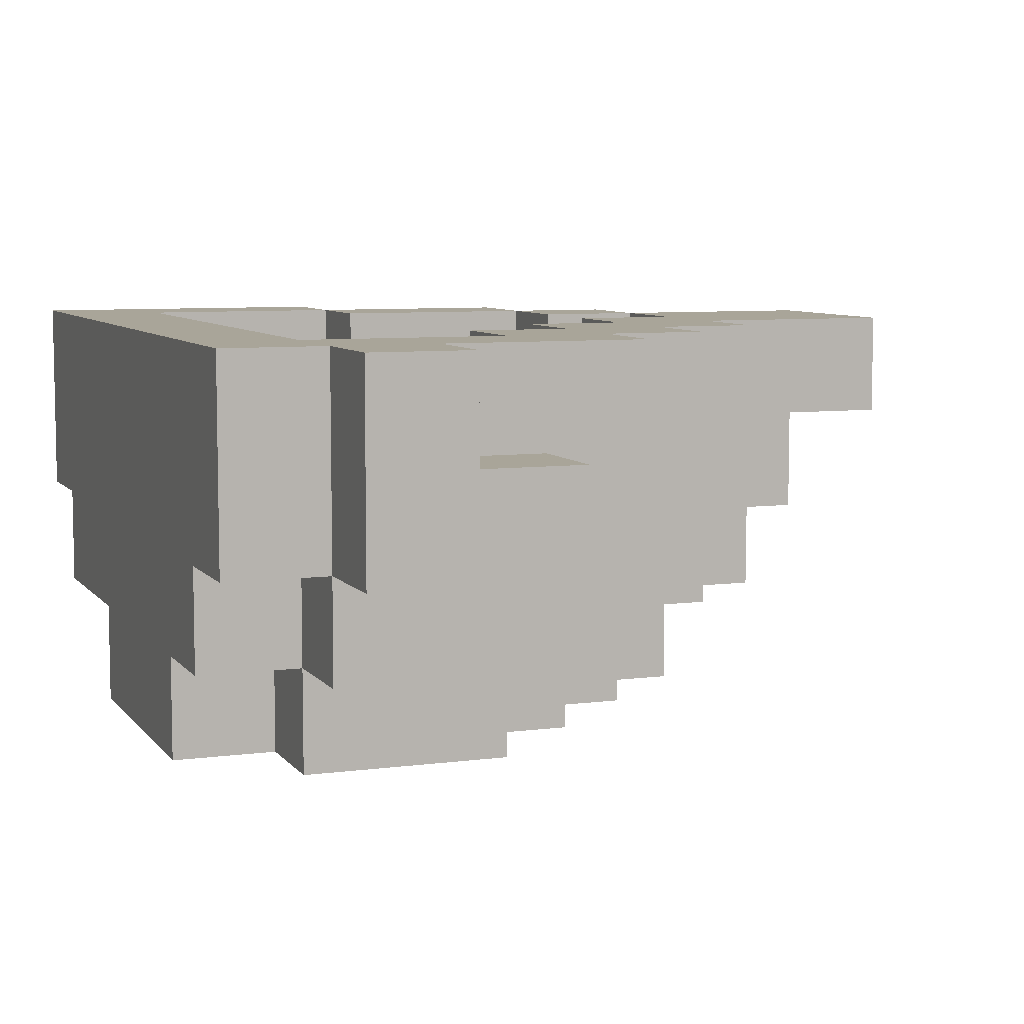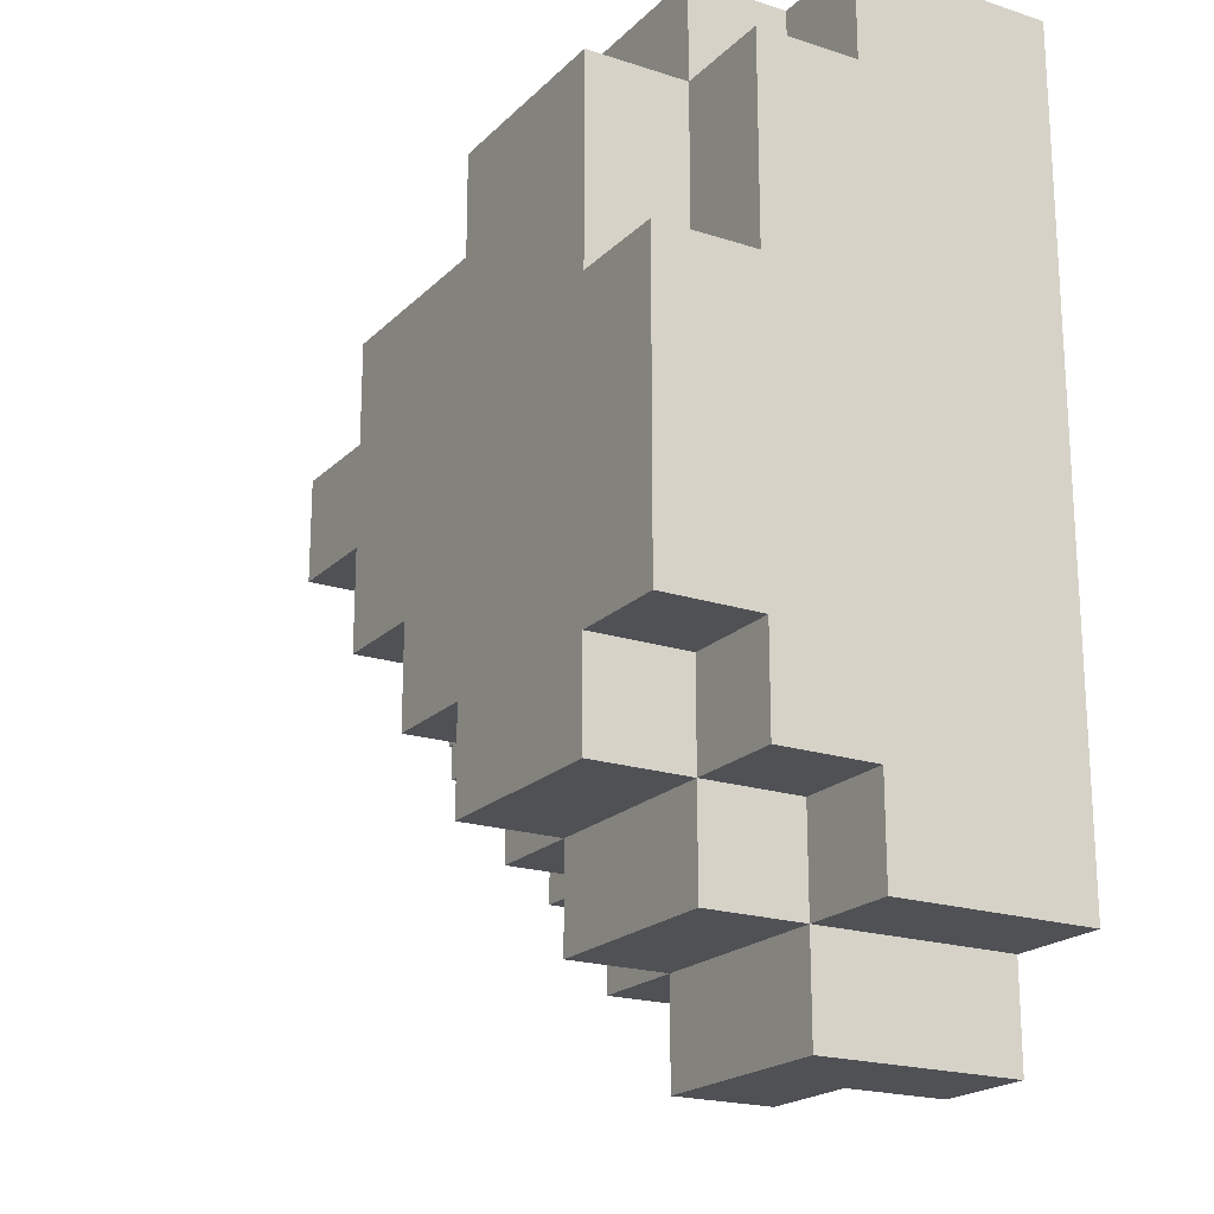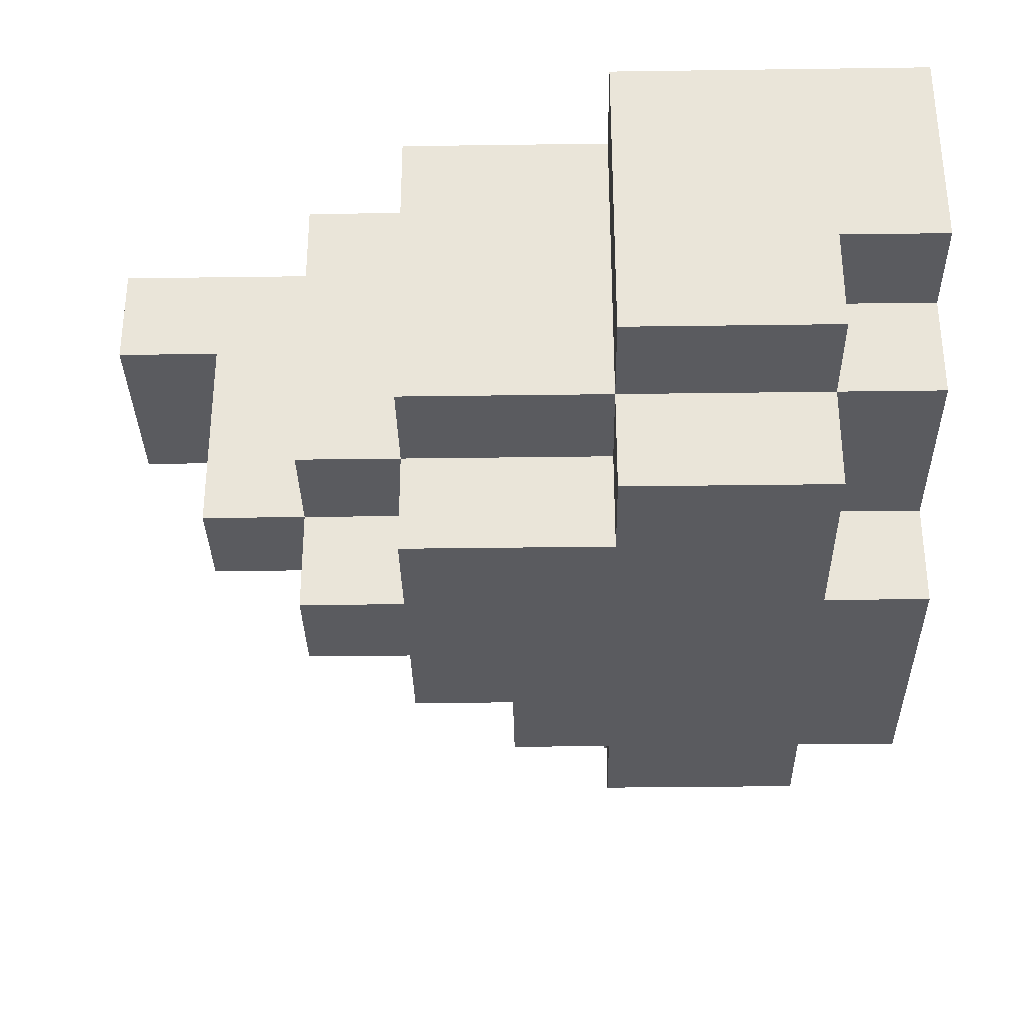
<metadata>
{"format":"obj","ext":"obj","renderer":"f3d","projection":"perspective","resolution":1024,"background":"white","views":[{"elev":7.4,"azim":-20.8,"up":"+Z"},{"elev":-20.1,"azim":-120.8,"up":"+Y"},{"elev":-32.8,"azim":-178.9,"up":"+Z"}]}
</metadata>
<code>
o
v -0.4 0.1 1.3
v -0.4 0.1 1.2
v -0.4 0.1 1.1
v -0.4 0.2 1.3
v -0.4 0.2 1.2
v -0.4 0.2 1.1
v -0.4 0.2 1
v -0.4 0.3 1.2
v -0.4 0.3 1.1
v -0.4 0.3 1
v -0.4 0.3 0.9
v -0.4 0.4 1.1
v -0.4 0.4 1
v -0.4 0.5 1.1
v -0.4 0.5 1
v -0.4 0.6 1.2
v -0.4 0.6 1
v -0.4 0.6 0.9
v -0.4 0.7 1.2
v -0.4 0.7 1.1
v -0.4 0.7 1
v -0.4 0.8 1.1
v -0.4 0.8 1
v -0.4 0.9 1.3
v -0.4 0.9 1.1
v -0.3 0 1.3
v -0.3 0 1.2
v -0.3 0 1.1
v -0.3 0.1 1.3
v -0.3 0.1 1.2
v -0.3 0.1 1.1
v -0.3 0.1 1
v -0.3 0.2 1.1
v -0.3 0.2 1
v -0.3 0.2 0.9
v -0.3 0.3 1
v -0.3 0.3 0.9
v -0.3 0.6 1
v -0.3 0.6 0.9
v -0.3 0.7 1
v -0.3 0.7 0.9
v -0.3 0.8 1.1
v -0.3 0.8 1
v -0.3 0.8 0.9
v -0.3 0.9 1.1
v -0.3 0.9 1
v -0.1 0.2 1.3
v -0.1 0.2 1.2
v -0.1 0.2 1.1
v -0.1 0.3 1.3
v -0.1 0.3 1.2
v -0.1 0.3 1.1
v -0.1 0.7 1.3
v -0.1 0.7 1.1
v -0.1 0.8 1.3
v -0.1 0.8 1.1
v 0 0.3 1.3
v 0 0.3 1.2
v 0 0.3 1.1
v 0 0.4 1.3
v 0 0.4 1.2
v 0 0.4 1.1
v 0.1 0.4 1.3
v 0.1 0.4 1.2
v 0.1 0.4 1.1
v 0.1 0.5 1.3
v 0.1 0.5 1.2
v 0.1 0.5 1.1
v 0.1 0.6 1.3
v 0.1 0.6 1.2
v 0.1 0.6 1.1
v 0.1 0.7 1.3
v 0.1 0.7 1.2
v 0.1 0.7 1.1
v 0.2 0.5 1.3
v 0.2 0.5 1.2
v 0.2 0.5 1.1
v 0.2 0.6 1.3
v 0.2 0.6 1.2
v 0.2 0.6 1.1
v -0.3 0.2 1.3
v -0.3 0.2 1.2
v -0.3 0.2 1.1
v -0.3 0.3 1.2
v -0.3 0.3 1.1
v -0.3 0.6 1.2
v -0.3 0.6 1.1
v -0.3 0.7 1.2
v -0.3 0.7 1.1
v -0.3 0.8 1.3
v -0.3 0.8 1.2
v -0.3 0.8 1.1
v -0.2 0 1.3
v -0.2 0 1.2
v -0.2 0.1 1.3
v -0.2 0.1 1.2
v -0.1 0 1.2
v -0.1 0 1.1
v -0.1 0.1 1.2
v -0.1 0.1 1.1
v -0.1 0.1 1
v -0.1 0.2 1.1
v -0.1 0.2 1
v -0.1 0.2 0.9
v -0.1 0.3 1
v -0.1 0.3 0.9
v -0.1 0.7 1
v -0.1 0.7 0.9
v -0.1 0.8 1.3
v -0.1 0.8 1.1
v -0.1 0.8 1
v -0.1 0.8 0.9
v -0.1 0.9 1.3
v -0.1 0.9 1
v 0 0.1 1.3
v 0 0.1 1.2
v 0 0.1 1.1
v 0 0.2 1.3
v 0 0.2 1.2
v 0 0.2 1.1
v 0 0.2 1
v 0 0.3 1.1
v 0 0.3 1
v 0 0.3 0.9
v 0 0.4 1
v 0 0.4 0.9
v 0.1 0.2 1.3
v 0.1 0.2 1.1
v 0.1 0.3 1.3
v 0.1 0.3 1.1
v 0.1 0.3 1
v 0.1 0.4 1.1
v 0.1 0.4 1
v 0.1 0.4 0.9
v 0.1 0.5 1
v 0.1 0.5 0.9
v 0.1 0.6 1
v 0.1 0.6 0.9
v 0.1 0.7 1.3
v 0.1 0.7 1.2
v 0.1 0.7 1.1
v 0.1 0.7 1
v 0.1 0.7 0.9
v 0.1 0.8 1.3
v 0.1 0.8 1.2
v 0.1 0.8 1.1
v 0.1 0.8 1
v 0.2 0.3 1.3
v 0.2 0.3 1.1
v 0.2 0.4 1.3
v 0.2 0.4 1.1
v 0.2 0.4 1
v 0.2 0.5 1.1
v 0.2 0.5 1
v 0.2 0.5 0.9
v 0.2 0.6 1.3
v 0.2 0.6 1.2
v 0.2 0.6 1.1
v 0.2 0.6 1
v 0.2 0.6 0.9
v 0.2 0.7 1.3
v 0.2 0.7 1.2
v 0.2 0.7 1
v 0.3 0.4 1.2
v 0.3 0.4 1.1
v 0.3 0.5 1.2
v 0.3 0.5 1.1
v 0.3 0.5 1
v 0.3 0.6 1.2
v 0.3 0.6 1.1
v 0.3 0.6 1
v 0.4 0.4 1.3
v 0.4 0.4 1.2
v 0.4 0.6 1.3
v 0.4 0.6 1.2
v -0.4 0.1 1.3
v -0.4 0.2 1.3
v -0.4 0.9 1.3
v -0.3 0 1.3
v -0.3 0.1 1.3
v -0.3 0.2 1.3
v -0.3 0.8 1.3
v -0.2 0 1.3
v -0.2 0.1 1.3
v -0.2 0.8 1.3
v -0.2 0.9 1.3
v -0.1 0.1 1.3
v -0.1 0.2 1.3
v -0.1 0.3 1.3
v -0.1 0.7 1.3
v -0.1 0.8 1.3
v -0.1 0.9 1.3
v 0 0.1 1.3
v 0 0.2 1.3
v 0 0.3 1.3
v 0 0.4 1.3
v 0 0.7 1.3
v 0 0.8 1.3
v 0.1 0.2 1.3
v 0.1 0.3 1.3
v 0.1 0.4 1.3
v 0.1 0.5 1.3
v 0.1 0.6 1.3
v 0.1 0.7 1.3
v 0.1 0.8 1.3
v 0.2 0.3 1.3
v 0.2 0.4 1.3
v 0.2 0.5 1.3
v 0.2 0.6 1.3
v 0.2 0.7 1.3
v 0.3 0.5 1.3
v 0.3 0.6 1.3
v 0.4 0.4 1.3
v 0.4 0.6 1.3
v -0.2 0 1.2
v -0.2 0.1 1.2
v -0.1 0 1.2
v -0.1 0.1 1.2
v -0.3 0.2 1.1
v -0.3 0.3 1.1
v -0.3 0.6 1.1
v -0.3 0.7 1.1
v -0.3 0.8 1.1
v -0.2 0.2 1.1
v -0.2 0.3 1.1
v -0.2 0.4 1.1
v -0.2 0.5 1.1
v -0.2 0.6 1.1
v -0.2 0.7 1.1
v -0.2 0.8 1.1
v -0.1 0.2 1.1
v -0.1 0.3 1.1
v -0.1 0.4 1.1
v -0.1 0.5 1.1
v -0.1 0.7 1.1
v -0.1 0.8 1.1
v 0 0.3 1.1
v 0 0.4 1.1
v 0 0.6 1.1
v 0 0.7 1.1
v 0.1 0.4 1.1
v 0.1 0.5 1.1
v 0.1 0.6 1.1
v 0.1 0.7 1.1
v 0.2 0.5 1.1
v 0.2 0.6 1.1
v 0.3 0.4 1.2
v 0.3 0.5 1.2
v 0.3 0.6 1.2
v 0.4 0.4 1.2
v 0.4 0.6 1.2
v -0.4 0.1 1.1
v -0.4 0.2 1.1
v -0.4 0.8 1.1
v -0.4 0.9 1.1
v -0.3 0 1.1
v -0.3 0.1 1.1
v -0.3 0.2 1.1
v -0.3 0.8 1.1
v -0.3 0.9 1.1
v -0.2 0 1.1
v -0.2 0.1 1.1
v -0.1 0 1.1
v -0.1 0.1 1.1
v -0.1 0.2 1.1
v 0 0.1 1.1
v 0 0.2 1.1
v 0 0.3 1.1
v 0.1 0.2 1.1
v 0.1 0.3 1.1
v 0.1 0.4 1.1
v 0.2 0.3 1.1
v 0.2 0.4 1.1
v 0.2 0.5 1.1
v 0.3 0.4 1.1
v 0.3 0.5 1.1
v -0.4 0.2 1
v -0.4 0.3 1
v -0.4 0.6 1
v -0.4 0.7 1
v -0.4 0.8 1
v -0.3 0.1 1
v -0.3 0.2 1
v -0.3 0.3 1
v -0.3 0.6 1
v -0.3 0.7 1
v -0.3 0.8 1
v -0.3 0.9 1
v -0.2 0.1 1
v -0.2 0.2 1
v -0.1 0.1 1
v -0.1 0.2 1
v -0.1 0.3 1
v -0.1 0.7 1
v -0.1 0.8 1
v -0.1 0.9 1
v 0 0.2 1
v 0 0.3 1
v 0 0.4 1
v 0 0.7 1
v 0 0.8 1
v 0.1 0.3 1
v 0.1 0.4 1
v 0.1 0.5 1
v 0.1 0.6 1
v 0.1 0.7 1
v 0.1 0.8 1
v 0.2 0.4 1
v 0.2 0.5 1
v 0.2 0.6 1
v 0.2 0.7 1
v 0.3 0.5 1
v 0.3 0.6 1
v -0.4 0.3 0.9
v -0.4 0.6 0.9
v -0.3 0.2 0.9
v -0.3 0.3 0.9
v -0.3 0.6 0.9
v -0.3 0.7 0.9
v -0.3 0.8 0.9
v -0.1 0.2 0.9
v -0.1 0.3 0.9
v -0.1 0.7 0.9
v -0.1 0.8 0.9
v 0 0.3 0.9
v 0 0.4 0.9
v 0 0.5 0.9
v 0 0.6 0.9
v 0 0.7 0.9
v 0.1 0.4 0.9
v 0.1 0.5 0.9
v 0.1 0.6 0.9
v 0.1 0.7 0.9
v 0.2 0.5 0.9
v 0.2 0.6 0.9
v -0.3 0 1.3
v -0.2 0 1.3
v -0.3 0 1.2
v -0.2 0 1.2
v -0.1 0 1.2
v -0.3 0 1.1
v -0.2 0 1.1
v -0.1 0 1.1
v -0.4 0.1 1.3
v -0.3 0.1 1.3
v -0.2 0.1 1.3
v -0.1 0.1 1.3
v 0 0.1 1.3
v -0.4 0.1 1.2
v -0.3 0.1 1.2
v -0.2 0.1 1.2
v -0.1 0.1 1.2
v 0 0.1 1.2
v -0.4 0.1 1.1
v -0.3 0.1 1.1
v -0.2 0.1 1.1
v -0.1 0.1 1.1
v 0 0.1 1.1
v -0.3 0.1 1
v -0.2 0.1 1
v -0.1 0.1 1
v 0 0.2 1.3
v 0.1 0.2 1.3
v 0 0.2 1.2
v -0.4 0.2 1.1
v -0.3 0.2 1.1
v -0.1 0.2 1.1
v 0 0.2 1.1
v 0.1 0.2 1.1
v -0.4 0.2 1
v -0.3 0.2 1
v -0.2 0.2 1
v -0.1 0.2 1
v 0 0.2 1
v -0.3 0.2 0.9
v -0.1 0.2 0.9
v 0.1 0.3 1.3
v 0.2 0.3 1.3
v 0 0.3 1.1
v 0.1 0.3 1.1
v 0.2 0.3 1.1
v -0.4 0.3 1
v -0.3 0.3 1
v -0.1 0.3 1
v 0 0.3 1
v 0.1 0.3 1
v -0.4 0.3 0.9
v -0.3 0.3 0.9
v -0.1 0.3 0.9
v 0 0.3 0.9
v 0.2 0.4 1.3
v 0.4 0.4 1.3
v 0.3 0.4 1.2
v 0.4 0.4 1.2
v 0.1 0.4 1.1
v 0.2 0.4 1.1
v 0.3 0.4 1.1
v 0 0.4 1
v 0.1 0.4 1
v 0.2 0.4 1
v 0 0.4 0.9
v 0.1 0.4 0.9
v 0.2 0.5 1.1
v 0.3 0.5 1.1
v 0.1 0.5 1
v 0.2 0.5 1
v 0.3 0.5 1
v 0.1 0.5 0.9
v 0.2 0.5 0.9
v 0.1 0.6 1.3
v 0.2 0.6 1.3
v 0.1 0.6 1.2
v 0.2 0.6 1.2
v 0.1 0.6 1.1
v 0.2 0.6 1.1
v -0.1 0.7 1.3
v 0 0.7 1.3
v 0.1 0.7 1.3
v 0 0.7 1.2
v 0.1 0.7 1.2
v -0.1 0.7 1.1
v 0 0.7 1.1
v 0.1 0.7 1.1
v -0.3 0.8 1.3
v -0.2 0.8 1.3
v -0.1 0.8 1.3
v -0.3 0.8 1.2
v -0.2 0.8 1.2
v -0.3 0.8 1.1
v -0.2 0.8 1.1
v -0.1 0.8 1.1
v -0.3 0.2 1.3
v -0.1 0.2 1.3
v -0.3 0.2 1.2
v -0.2 0.2 1.2
v -0.1 0.2 1.2
v -0.3 0.2 1.1
v -0.2 0.2 1.1
v -0.1 0.2 1.1
v -0.1 0.3 1.3
v 0 0.3 1.3
v -0.1 0.3 1.2
v 0 0.3 1.2
v -0.1 0.3 1.1
v 0 0.3 1.1
v 0 0.4 1.3
v 0.1 0.4 1.3
v 0 0.4 1.2
v 0.1 0.4 1.2
v 0 0.4 1.1
v 0.1 0.4 1.1
v 0.1 0.5 1.3
v 0.2 0.5 1.3
v 0.1 0.5 1.2
v 0.2 0.5 1.2
v 0.1 0.5 1.1
v 0.2 0.5 1.1
v 0.2 0.6 1.3
v 0.3 0.6 1.3
v 0.4 0.6 1.3
v 0.2 0.6 1.2
v 0.3 0.6 1.2
v 0.4 0.6 1.2
v 0.2 0.6 1.1
v 0.3 0.6 1.1
v -0.4 0.6 1
v -0.3 0.6 1
v 0.1 0.6 1
v 0.2 0.6 1
v 0.3 0.6 1
v -0.4 0.6 0.9
v -0.3 0.6 0.9
v 0.1 0.6 0.9
v 0.2 0.6 0.9
v 0.1 0.7 1.3
v 0.2 0.7 1.3
v 0.1 0.7 1.2
v 0.2 0.7 1.2
v 0.1 0.7 1.1
v -0.1 0.7 1
v 0 0.7 1
v 0.1 0.7 1
v 0.2 0.7 1
v -0.1 0.7 0.9
v 0 0.7 0.9
v 0.1 0.7 0.9
v -0.1 0.8 1.3
v 0 0.8 1.3
v 0.1 0.8 1.3
v 0 0.8 1.2
v 0.1 0.8 1.2
v -0.4 0.8 1.1
v -0.3 0.8 1.1
v -0.1 0.8 1.1
v 0 0.8 1.1
v 0.1 0.8 1.1
v -0.4 0.8 1
v -0.3 0.8 1
v -0.1 0.8 1
v 0 0.8 1
v 0.1 0.8 1
v -0.3 0.8 0.9
v -0.1 0.8 0.9
v -0.4 0.9 1.3
v -0.2 0.9 1.3
v -0.1 0.9 1.3
v -0.3 0.9 1.2
v -0.2 0.9 1.2
v -0.4 0.9 1.1
v -0.3 0.9 1.1
v -0.2 0.9 1.1
v -0.3 0.9 1
v -0.1 0.9 1
f 4 2 1
f 5 3 2
f 5 2 4
f 6 3 5
f 8 5 4
f 8 6 5
f 9 7 6
f 9 6 8
f 10 7 9
f 12 9 8
f 12 10 9
f 13 11 10
f 13 10 12
f 14 12 8
f 14 13 12
f 15 11 13
f 15 13 14
f 16 8 4
f 16 14 8
f 16 15 14
f 17 11 15
f 17 15 16
f 18 11 17
f 19 16 4
f 19 17 16
f 20 17 19
f 21 17 20
f 22 20 19
f 22 21 20
f 23 21 22
f 24 19 4
f 24 22 19
f 25 22 24
f 29 27 26
f 30 28 27
f 30 27 29
f 31 28 30
f 33 32 31
f 34 32 33
f 36 35 34
f 37 35 36
f 40 39 38
f 41 39 40
f 43 41 40
f 44 41 43
f 45 43 42
f 46 43 45
f 50 48 47
f 51 49 48
f 51 48 50
f 52 49 51
f 55 54 53
f 56 54 55
f 60 58 57
f 61 59 58
f 61 58 60
f 62 59 61
f 66 64 63
f 67 65 64
f 67 64 66
f 68 65 67
f 72 70 69
f 73 71 70
f 73 70 72
f 74 71 73
f 78 76 75
f 79 77 76
f 79 76 78
f 80 77 79
f 81 82 84
f 82 83 84
f 84 83 85
f 81 84 86
f 84 85 86
f 86 85 87
f 81 86 88
f 86 87 88
f 88 87 89
f 81 88 90
f 88 89 90
f 90 89 91
f 91 89 92
f 93 94 95
f 95 94 96
f 97 98 99
f 99 98 100
f 100 101 102
f 102 101 103
f 103 104 105
f 105 104 106
f 107 108 111
f 111 108 112
f 109 110 113
f 110 111 113
f 113 111 114
f 115 116 118
f 116 117 119
f 118 116 119
f 119 117 120
f 120 121 122
f 122 121 123
f 123 124 125
f 125 124 126
f 127 128 129
f 129 128 130
f 130 131 132
f 132 131 133
f 133 134 135
f 135 134 136
f 137 138 142
f 142 138 143
f 139 140 144
f 140 141 145
f 144 140 145
f 141 142 146
f 145 141 146
f 146 142 147
f 148 149 150
f 150 149 151
f 151 152 153
f 153 152 154
f 154 155 159
f 159 155 160
f 156 157 161
f 157 158 162
f 161 157 162
f 158 159 162
f 162 159 163
f 164 165 166
f 166 165 167
f 166 167 169
f 167 168 170
f 169 167 170
f 170 168 171
f 172 173 174
f 174 173 175
f 180 177 176
f 181 178 177
f 181 177 180
f 182 178 181
f 183 180 179
f 183 181 180
f 184 181 183
f 185 178 182
f 186 178 185
f 187 181 184
f 188 181 187
f 191 186 185
f 192 186 191
f 193 188 187
f 194 189 188
f 194 188 193
f 195 189 194
f 197 191 190
f 198 191 197
f 199 196 195
f 199 195 194
f 200 196 199
f 201 196 200
f 204 198 197
f 205 198 204
f 206 202 201
f 206 201 200
f 207 202 206
f 208 202 207
f 209 204 203
f 210 204 209
f 211 208 207
f 211 209 208
f 212 209 211
f 213 211 207
f 213 212 211
f 214 212 213
f 217 216 215
f 218 216 217
f 224 220 219
f 225 221 220
f 225 220 224
f 226 221 225
f 227 221 226
f 228 222 221
f 228 221 227
f 229 223 222
f 229 222 228
f 230 223 229
f 231 225 224
f 232 226 225
f 232 225 231
f 233 227 226
f 233 226 232
f 234 228 227
f 234 227 233
f 235 229 228
f 235 230 229
f 236 230 235
f 237 233 232
f 238 234 233
f 238 233 237
f 239 235 228
f 239 234 238
f 239 228 234
f 240 235 239
f 241 239 238
f 241 240 239
f 242 240 241
f 243 240 242
f 244 240 243
f 245 243 242
f 246 243 245
f 247 248 250
f 248 249 250
f 250 249 251
f 252 253 257
f 257 253 258
f 254 255 259
f 259 255 260
f 256 257 261
f 261 257 262
f 261 262 263
f 263 262 264
f 264 265 266
f 266 265 267
f 267 268 269
f 269 268 270
f 270 271 272
f 272 271 273
f 273 274 275
f 275 274 276
f 277 278 283
f 283 278 284
f 279 280 285
f 280 281 286
f 285 280 286
f 286 281 287
f 282 283 289
f 289 283 290
f 289 290 291
f 291 290 292
f 287 288 295
f 295 288 296
f 292 293 297
f 297 293 298
f 294 295 300
f 300 295 301
f 298 299 302
f 302 299 303
f 300 301 306
f 306 301 307
f 303 304 308
f 308 304 309
f 305 306 310
f 310 306 311
f 309 310 312
f 312 310 313
f 314 315 317
f 317 315 318
f 316 317 321
f 317 318 321
f 318 319 321
f 321 319 322
f 319 320 323
f 322 319 323
f 323 320 324
f 322 323 325
f 325 323 326
f 326 323 327
f 327 323 328
f 328 323 329
f 326 327 330
f 327 328 331
f 330 327 331
f 328 329 332
f 331 328 332
f 332 329 333
f 331 332 334
f 334 332 335
f 338 337 336
f 339 337 338
f 341 339 338
f 342 340 339
f 342 339 341
f 343 340 342
f 349 345 344
f 350 345 349
f 351 347 346
f 352 348 347
f 352 347 351
f 353 348 352
f 354 350 349
f 355 350 354
f 357 353 352
f 358 353 357
f 359 356 355
f 360 357 356
f 360 356 359
f 361 357 360
f 364 363 362
f 368 363 364
f 369 363 368
f 370 366 365
f 371 366 370
f 373 368 367
f 374 368 373
f 375 372 371
f 375 373 372
f 376 373 375
f 380 378 377
f 381 378 380
f 385 380 379
f 386 380 385
f 387 383 382
f 388 383 387
f 389 385 384
f 390 385 389
f 393 392 391
f 394 392 393
f 396 393 391
f 397 393 396
f 399 396 395
f 400 396 399
f 401 399 398
f 402 399 401
f 406 404 403
f 407 404 406
f 408 406 405
f 409 406 408
f 412 411 410
f 413 411 412
f 414 413 412
f 415 413 414
f 419 417 416
f 419 418 417
f 420 418 419
f 421 419 416
f 422 420 419
f 422 419 421
f 423 420 422
f 427 425 424
f 428 426 425
f 428 425 427
f 429 428 427
f 430 426 428
f 430 428 429
f 431 426 430
f 432 433 434
f 434 433 435
f 435 433 436
f 434 435 437
f 435 436 438
f 437 435 438
f 438 436 439
f 440 441 442
f 442 441 443
f 442 443 444
f 444 443 445
f 446 447 448
f 448 447 449
f 448 449 450
f 450 449 451
f 452 453 454
f 454 453 455
f 454 455 456
f 456 455 457
f 458 459 461
f 459 460 462
f 461 459 462
f 462 460 463
f 461 462 464
f 464 462 465
f 464 465 469
f 469 465 470
f 466 467 471
f 471 467 472
f 468 469 473
f 473 469 474
f 475 476 477
f 477 476 478
f 477 478 479
f 479 478 482
f 482 478 483
f 480 481 484
f 481 482 485
f 484 481 485
f 485 482 486
f 487 488 490
f 488 489 490
f 490 489 491
f 487 490 494
f 490 491 495
f 494 490 495
f 495 491 496
f 492 493 497
f 497 493 498
f 494 495 499
f 495 496 500
f 499 495 500
f 500 496 501
f 498 499 502
f 502 499 503
f 504 505 507
f 505 506 508
f 507 505 508
f 504 507 509
f 507 508 510
f 509 507 510
f 508 506 511
f 510 508 511
f 510 511 512
f 511 506 513
f 512 511 513

</code>
